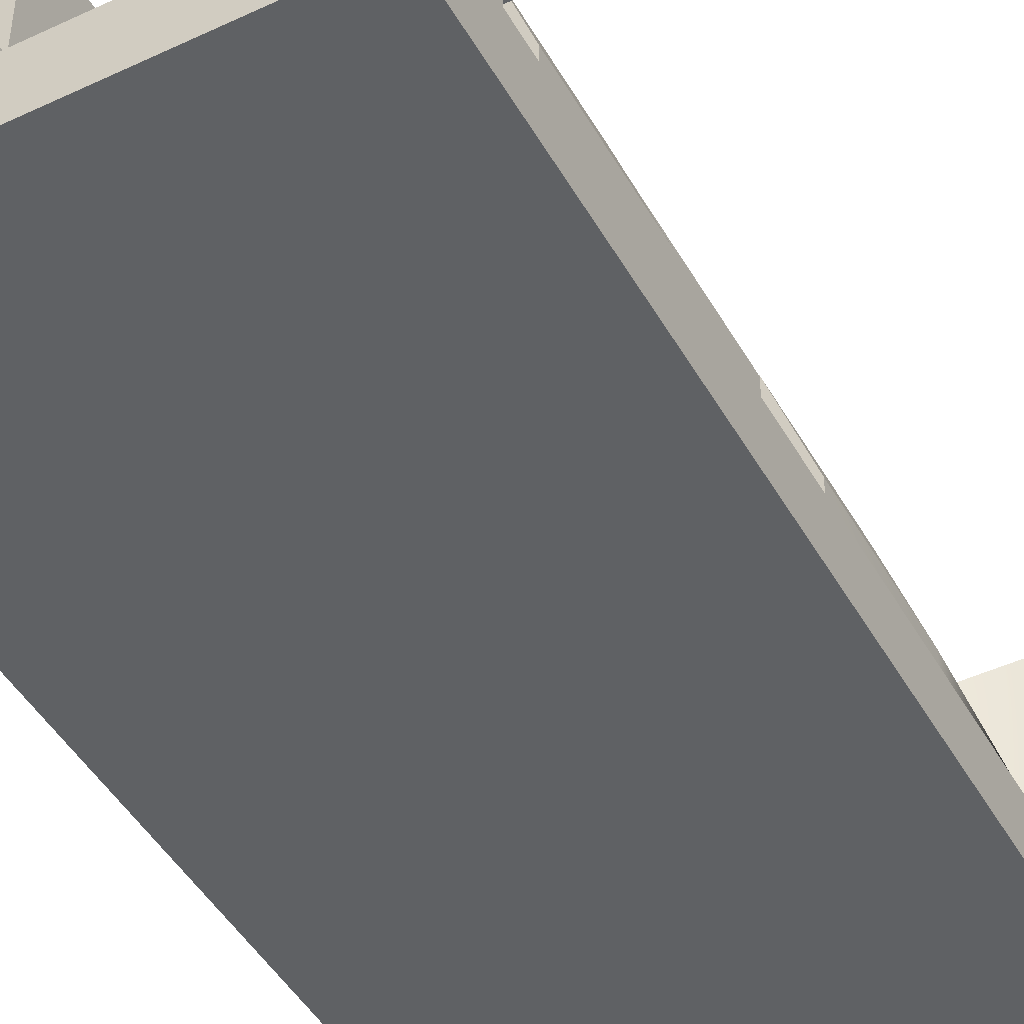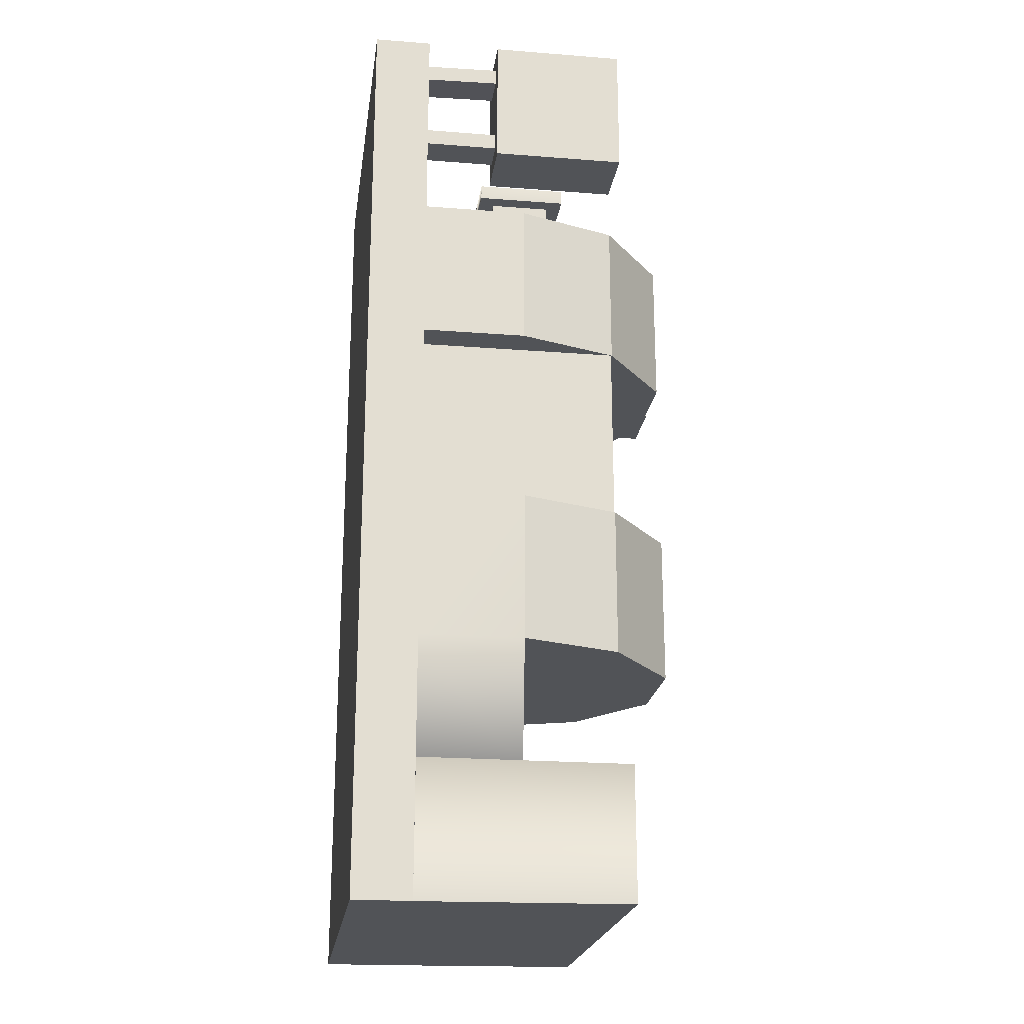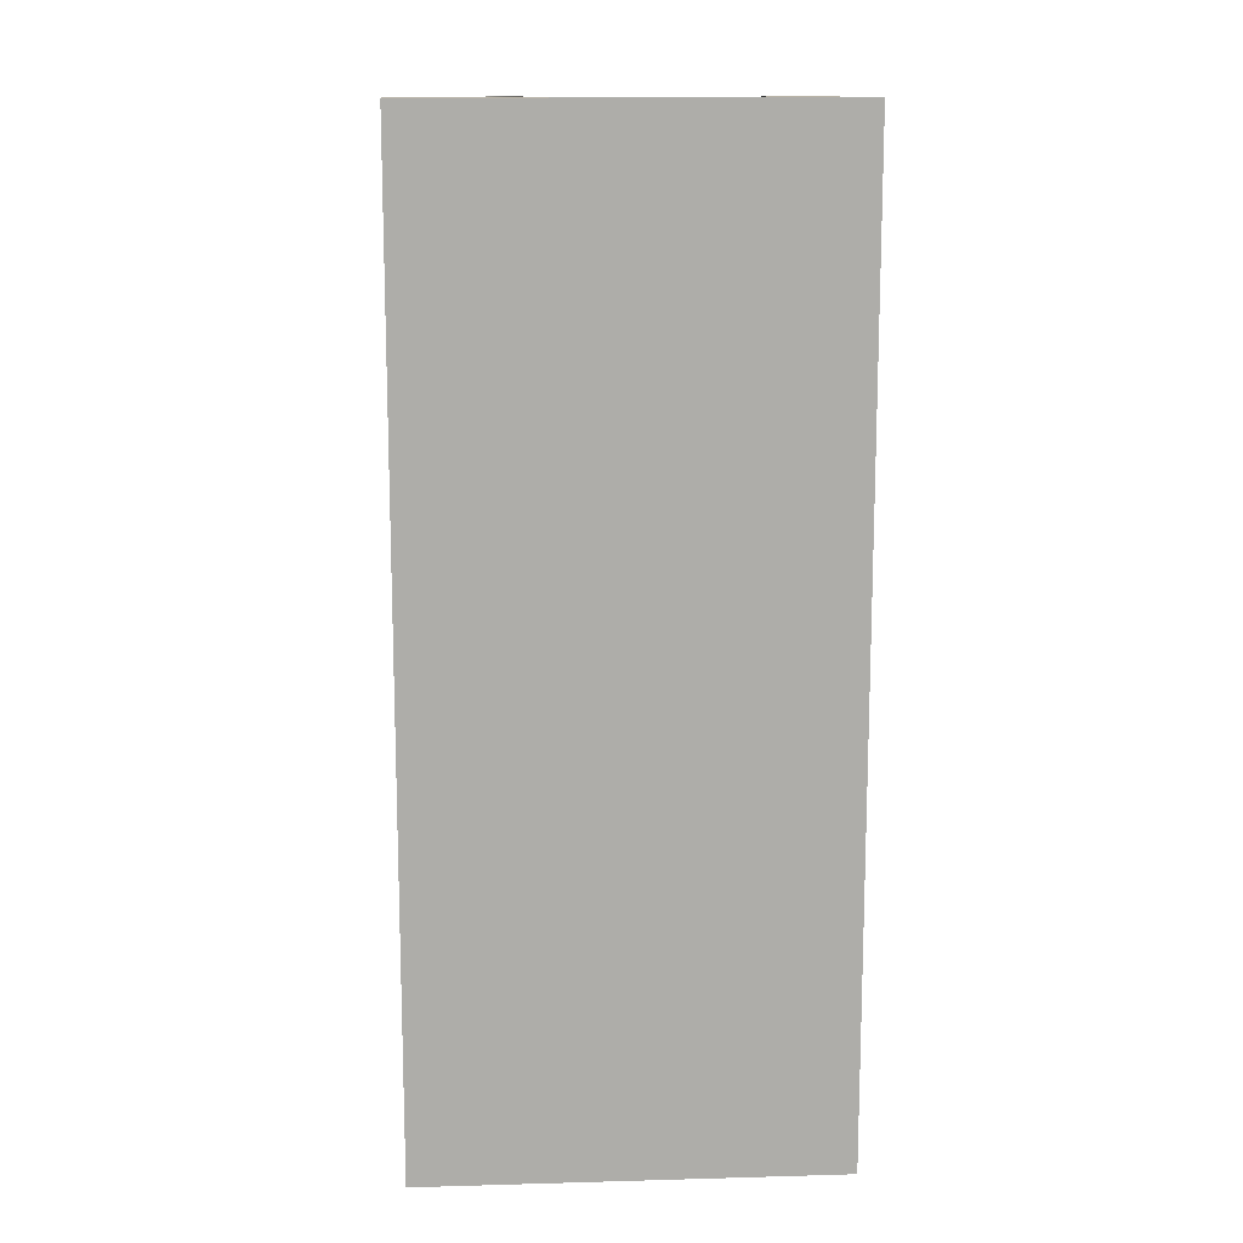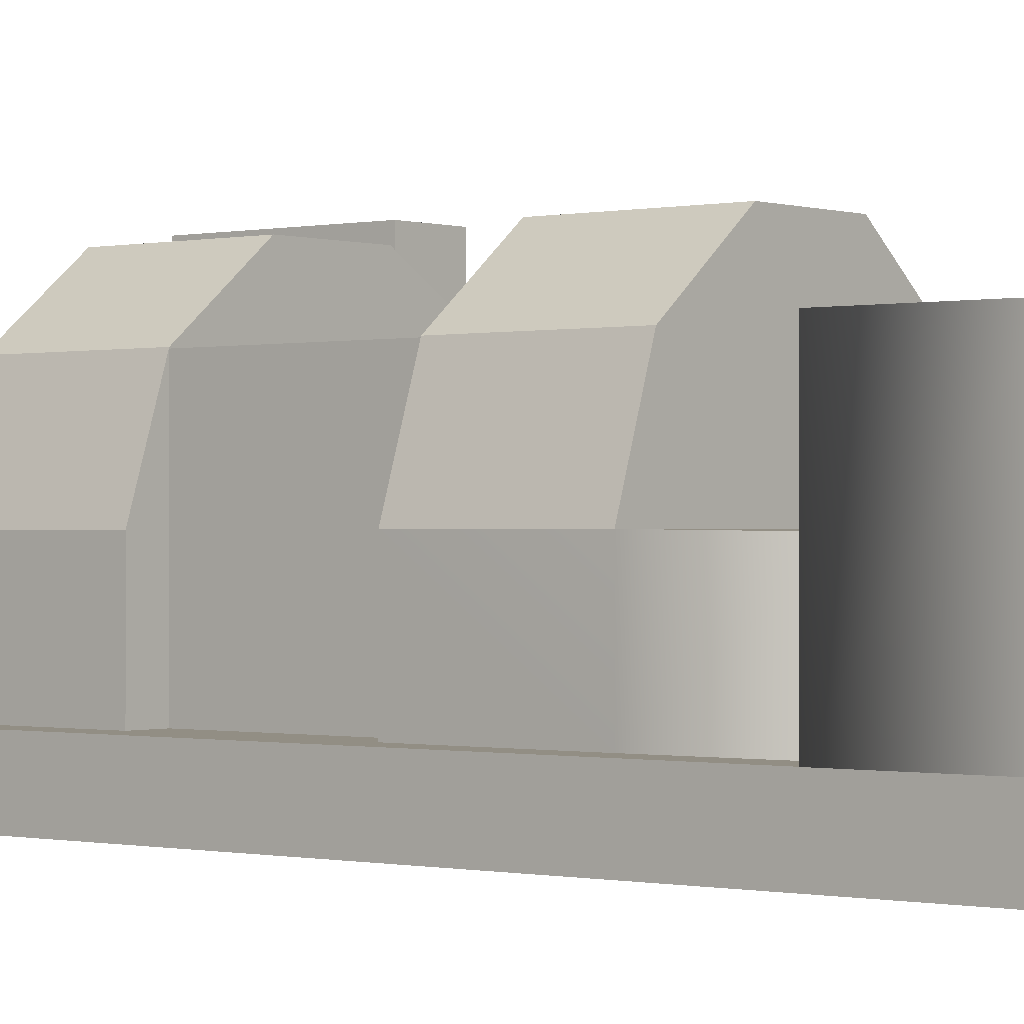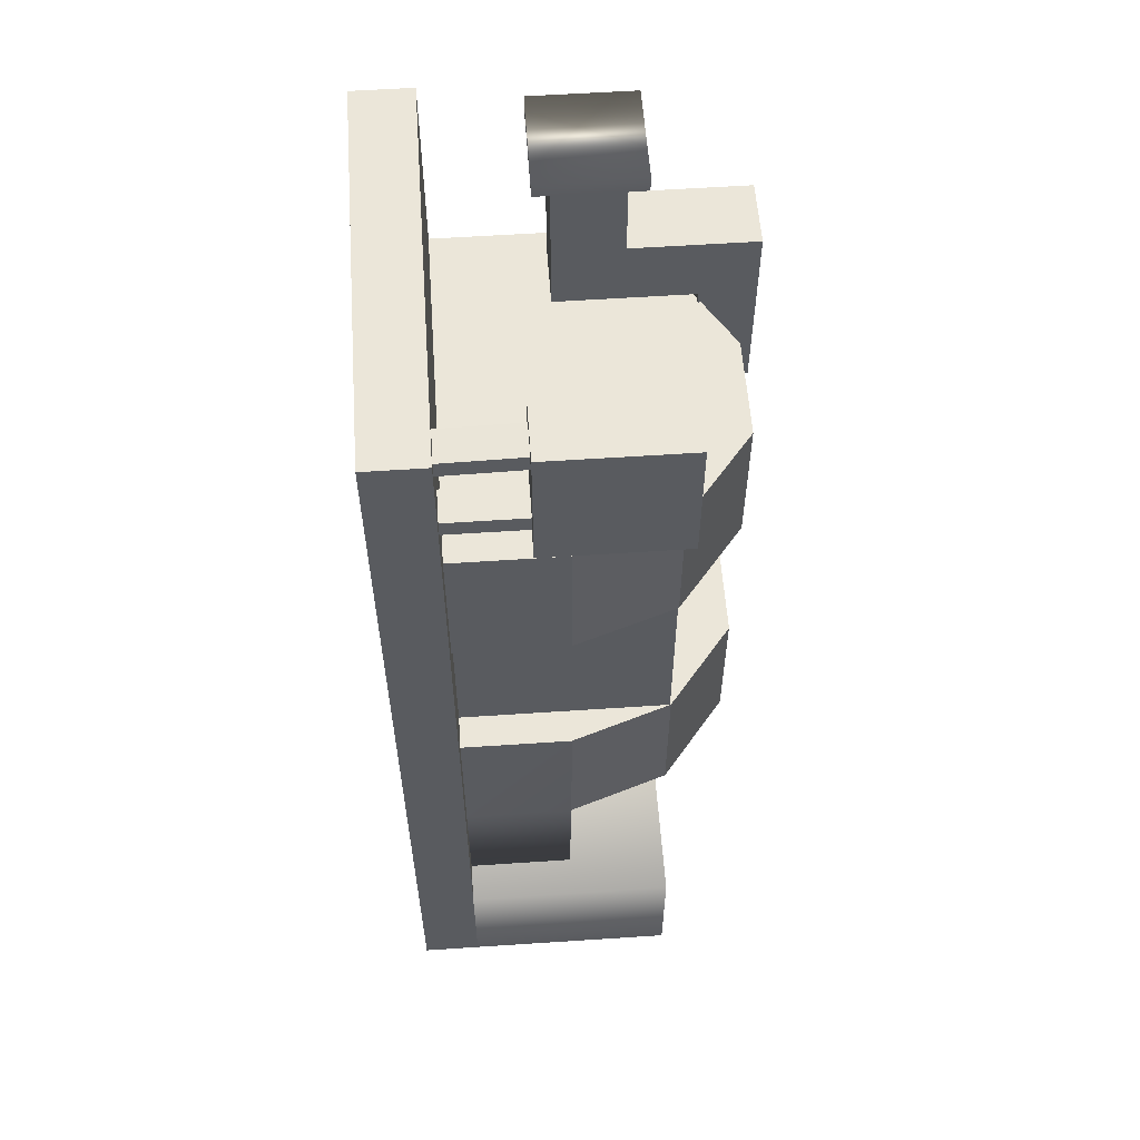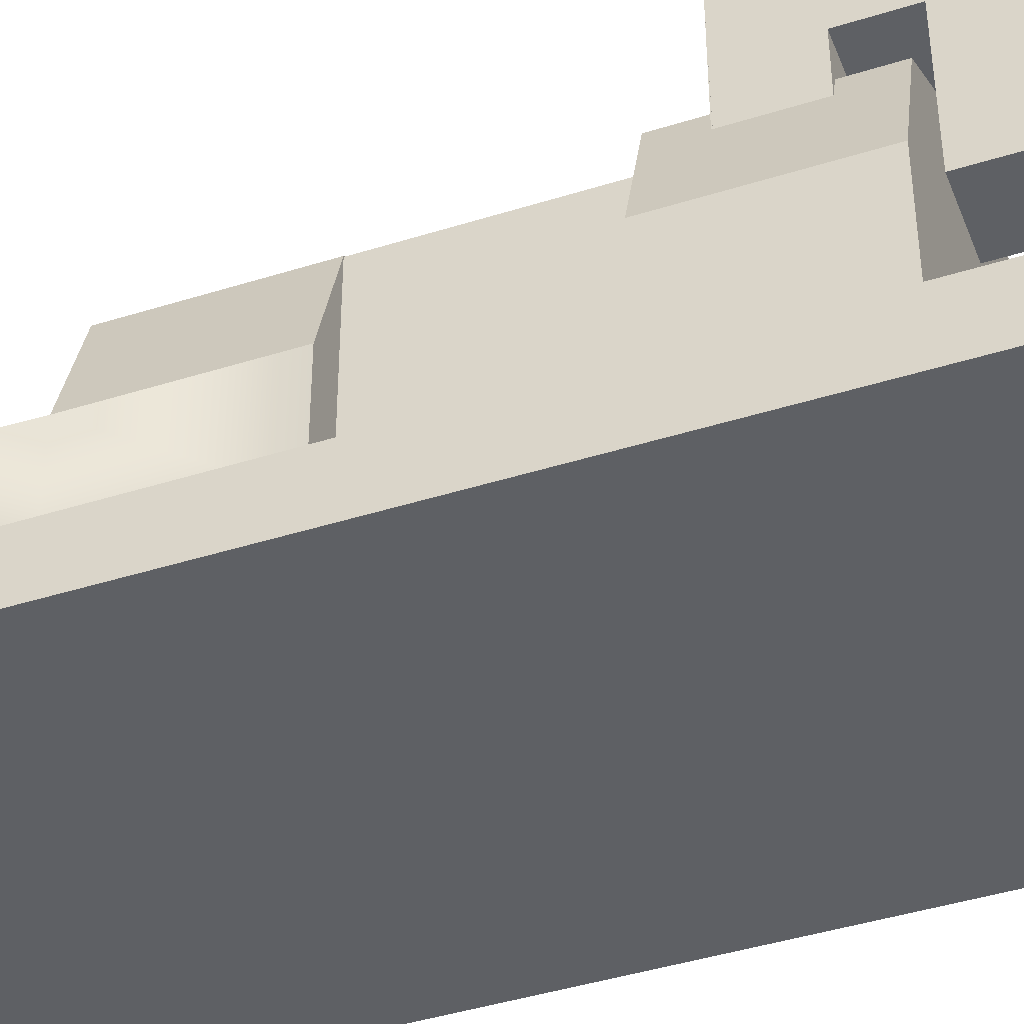
<metadata>
{"format":"obj","ext":"obj","renderer":"f3d","projection":"perspective","resolution":1024,"background":"white","views":[{"elev":-46.0,"azim":28.2,"up":"+Y"},{"elev":-21.8,"azim":82.2,"up":"+Z"},{"elev":13.2,"azim":-3.5,"up":"+Z"},{"elev":-0.4,"azim":129.3,"up":"+Y"},{"elev":57.4,"azim":86.0,"up":"+Z"},{"elev":-43.0,"azim":-69.5,"up":"+Y"}]}
</metadata>
<code>
o base_1
v 0.7414 -0.5625 -4.004
v -1.259 1.651 0.196
v -1.259 1.651 -1.204
v -1.759 1.651 -1.204
v -1.759 1.651 0.196
v -1.709 1 -1.504
v -0.8836 1.5 -1.504
v -0.1336 1.5 -1.504
v 0.4914 1 -1.504
v 0.4914 1 -2.865
v -0.1336 1.5 -2.865
v -0.8836 1.5 -2.865
v -1.509 1 -2.865
v 0.7414 0.25 -1.504
v 0.4914 1 -0.392
v 0.7414 0.25 -0.392
v -1.259 0.25 0.196
v -1.259 0.75 0.196
v -1.259 0.75 0.871
v -1.259 0.25 0.871
v -1.759 1.25 -0.304
v -1.759 1.25 -0.704
v -1.259 1.25 -0.704
v -1.259 1.25 -0.304
v 0.7414 0.25 -2.865
v -1.759 0.25 -2.865
v -1.26 0.7875 -1.196
v -1.76 0.7875 -1.196
v 0.9913 -0 0.996
v 0.9913 1 0.996
v 0.4913 1 0.996
v 0.4913 -0 0.996
v -1.759 0.25 0.196
v -1.759 0.25 -0.304
v -1.259 0.25 -0.304
v -1.509 1 -4.004
v -1.759 0.25 -4.004
v 0.4913 0 -0.003984
v 0.9913 0 -0.003984
v 0.4914 -0.5625 -3.504
v 0.4914 0.9932 -3.504
v 0.4914 0.9932 -1.504
v 0.4914 -0.5625 -1.504
v -1.259 1.25 0.196
v -1.259 1.25 -1.204
v -1.509 -0.5625 -1.504
v -1.509 0.9932 -1.504
v -1.509 0.9932 -3.504
v -1.509 -0.5625 -3.504
v 0.8663 -0.5625 0.7335
v 0.8663 -0 0.746
v 0.8663 -0 0.871
v 0.8663 -0.5625 0.8585
v 0.6163 -0.5625 0.8585
v 0.6163 -0 0.871
v 0.6163 -0 0.746
v 0.6163 -0.5625 0.7335
v 0.7414 -0.5625 -2.865
v -1.759 -0.5625 -2.865
v -1.709 1 -0.392
v -1.959 0.25 -0.392
v -1.959 0.25 -1.504
v -1.759 0.25 0.871
v -1.759 0.75 0.871
v -1.759 0.75 0.196
v -0.1336 1.5 -4.004
v -0.8836 1.5 -4.004
v 0.9913 1 -0.003984
v 0.4913 1 -0.003984
v -0.8836 1.5 -0.392
v -0.1336 1.5 -0.392
v -1.134 0.125 0.871
v -1.134 0.875 0.871
v -1.134 0.125 0.996
v -1.884 0.125 0.996
v 0.4914 1 -4.004
v -1.884 0.875 0.871
v -1.884 0.125 0.871
v -1.759 -0.5625 -4.004
v 0.9914 -0.9944 0.996
v 0.9914 -0.5625 0.996
v -2.009 -0.5625 0.996
v -2.009 -1.002 0.996
v -2.004 -0.5656 -6.004
v -2.009 -1.002 -6.004
v 0.9914 -0.5625 -6.004
v 0.9914 -0.9944 -6.004
v 0.8663 -0.5625 0.121
v 0.8663 -0 0.121
v 0.8663 -0 0.246
v 0.8663 -0.5625 0.246
v -1.759 0.7826 -1.204
v -1.759 0.7875 -0.704
v -1.759 1.25 -1.204
v 0.6163 -0 0.246
v 0.6163 -0.5625 0.246
v -1.259 0.7875 -0.704
v -1.959 -0.5625 -1.504
v 0.7414 -0.5625 -1.504
v 0.6163 -0 0.121
v 0.6163 -0.5625 0.121
v 0.7414 -0.5625 -0.392
v -1.959 -0.5625 -0.392
v -1.759 1.25 0.196
v -1.884 0.875 0.996
v -1.134 0.875 0.996
v 0.7414 0.25 -4.004
v -2 1 -4.997
v -2 1 -5.991
v -1.794 0.2381 -4.991
v -1.794 -0.5744 -4.991
v 0.7061 -0.5744 -4.991
v 0.7061 0.2381 -4.991
v 1 1 -5.991
v 1 1 -4.997
v 1 -0.5625 -4.997
v -2 -0.5687 -5.011
f 37 107 113 110
f 84 109 114 86
f 2 3 4 5
f 6 7 8 9
f 10 11 12 13
f 14 9 15 16
f 17 18 19 20
f 21 22 23 24
f 25 10 13 26
f 3 27 28 4
f 29 30 31 32
f 33 34 35 17
f 26 13 36 37
f 38 39 29 32
f 40 41 42 43
f 44 45 3 2
f 46 47 48 49
f 50 51 52 53
f 41 48 47 42
f 54 55 56 57
f 58 25 26 59
f 16 15 60 61
f 61 60 6 62
f 62 6 9 14
f 63 64 65 33
f 66 67 12 11
f 68 69 31 30
f 60 70 7 6
f 15 71 70 60
f 18 65 64 19
f 33 17 20 63
f 34 21 24 35
f 32 31 69 38
f 72 73 106 74
f 76 66 11 10
f 75 105 77 78
f 107 76 10 25
f 59 26 37 79
f 78 77 73 72
f 73 77 105 106
f 57 56 51 50
f 13 12 67 36
f 78 72 74 75
f 36 67 66 76
f 80 81 82 83
f 83 82 84 85
f 86 84 82 81
f 85 87 80 83
f 87 86 81 80
f 85 84 86 87
f 88 89 90 91
f 92 93 22 94
f 37 36 76 107
f 1 107 25 58
f 91 90 95 96
f 93 97 23 22
f 98 62 14 99
f 38 69 68 39
f 96 95 100 101
f 39 68 30 29
f 99 14 16 102
f 9 8 71 15
f 8 7 70 71
f 102 16 61 103
f 53 52 55 54
f 101 100 89 88
f 103 61 62 98
f 17 35 24 44 18
f 5 4 94 104
f 74 106 105 75
f 115 114 109 108
f 111 110 113 112
f 79 37 110 111
f 114 115 116 86
f 108 109 84 117
f 115 108 117 116
f 113 107 1 112
f 34 33 104 21
f 5 65 18 2

</code>
